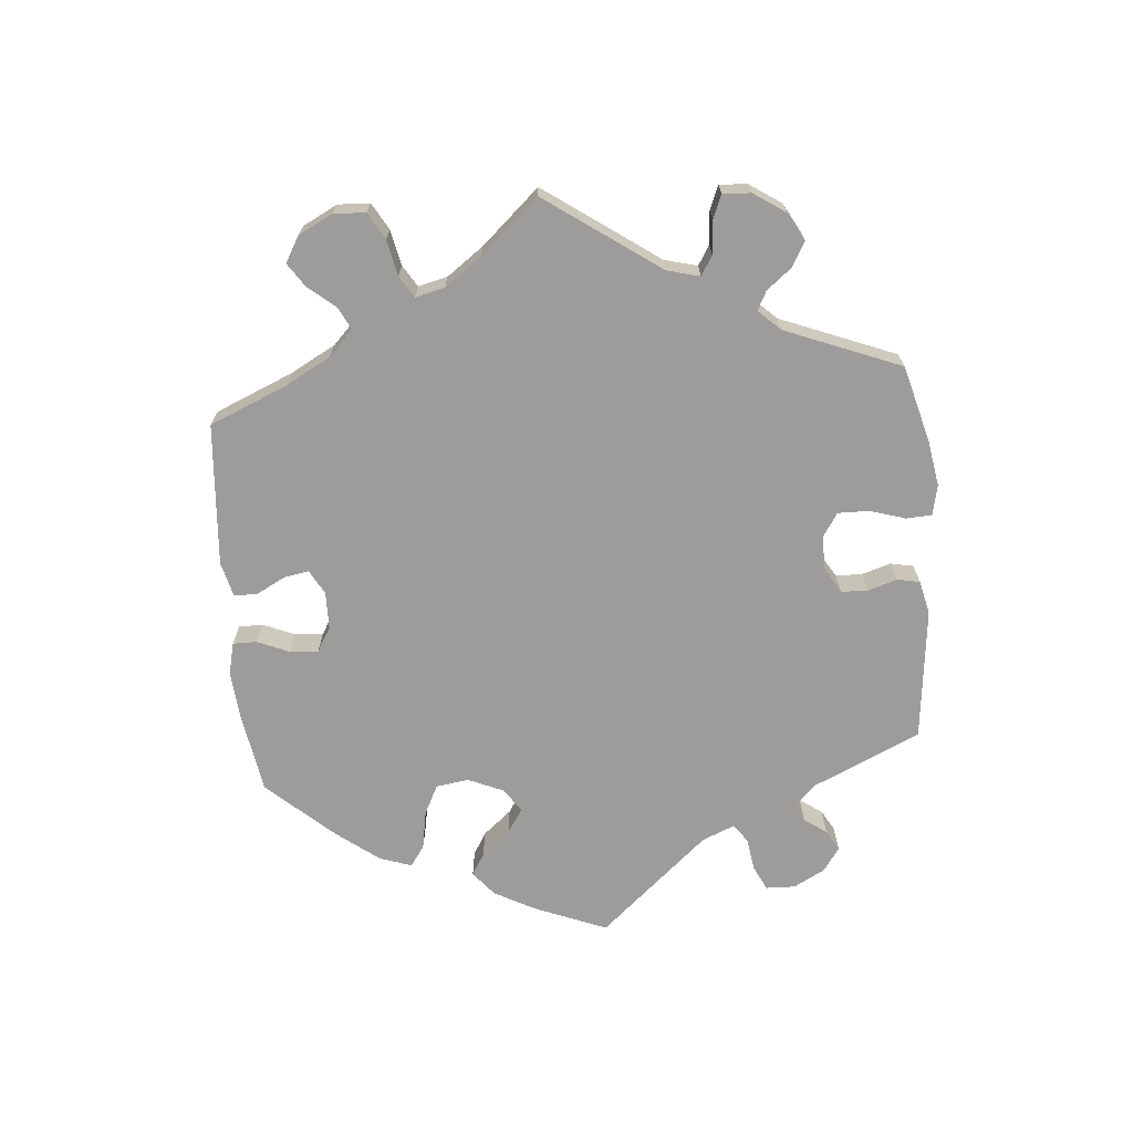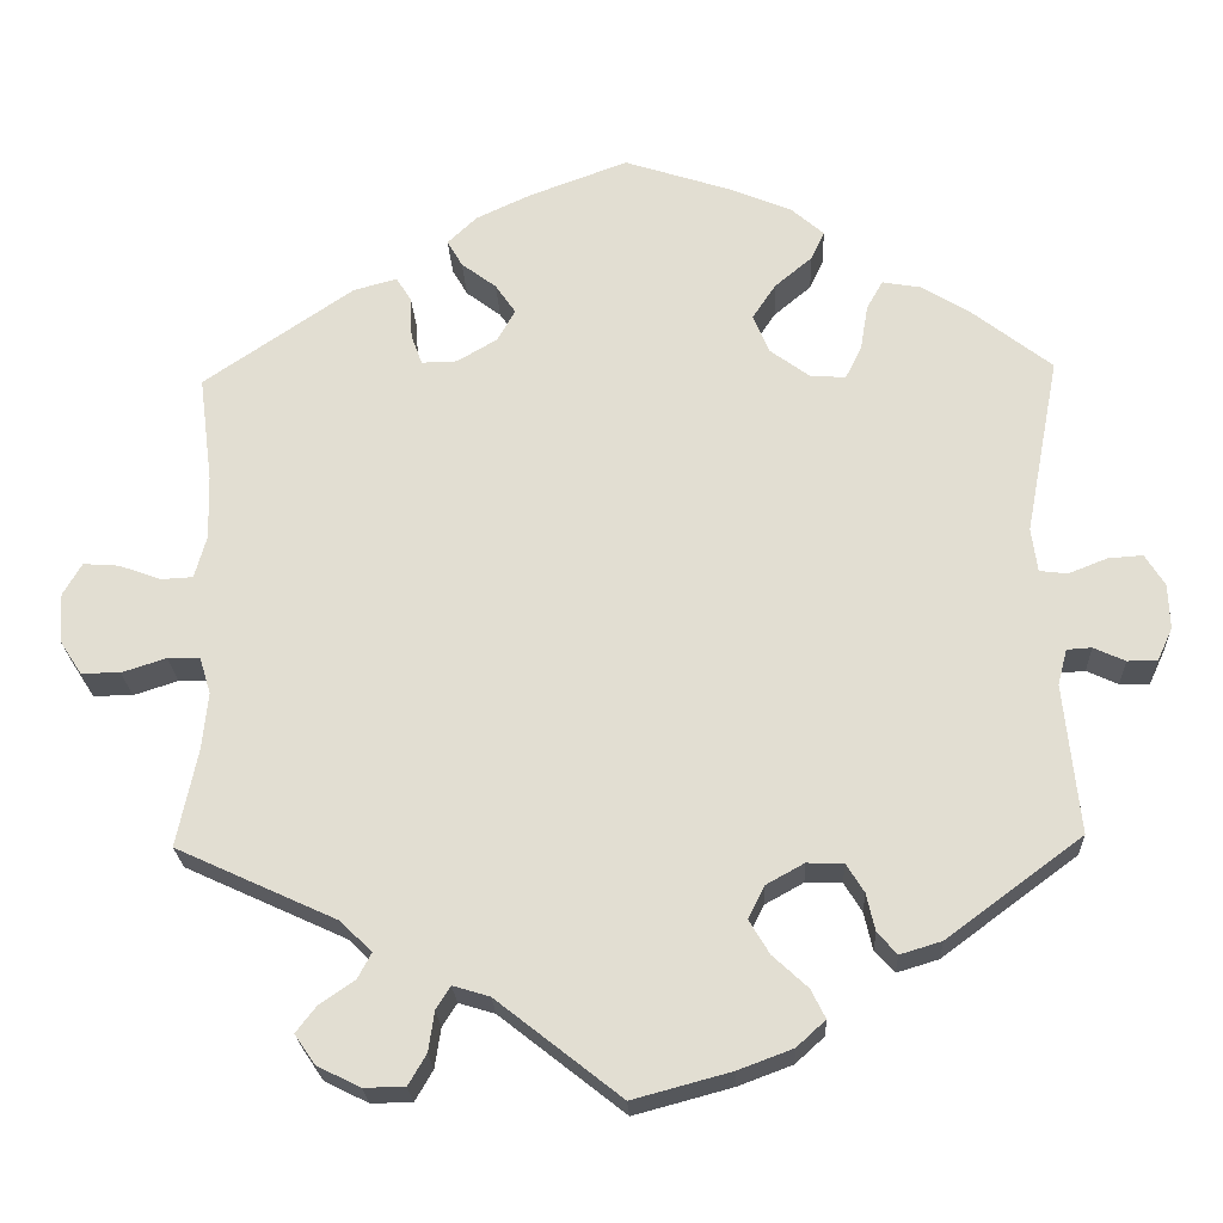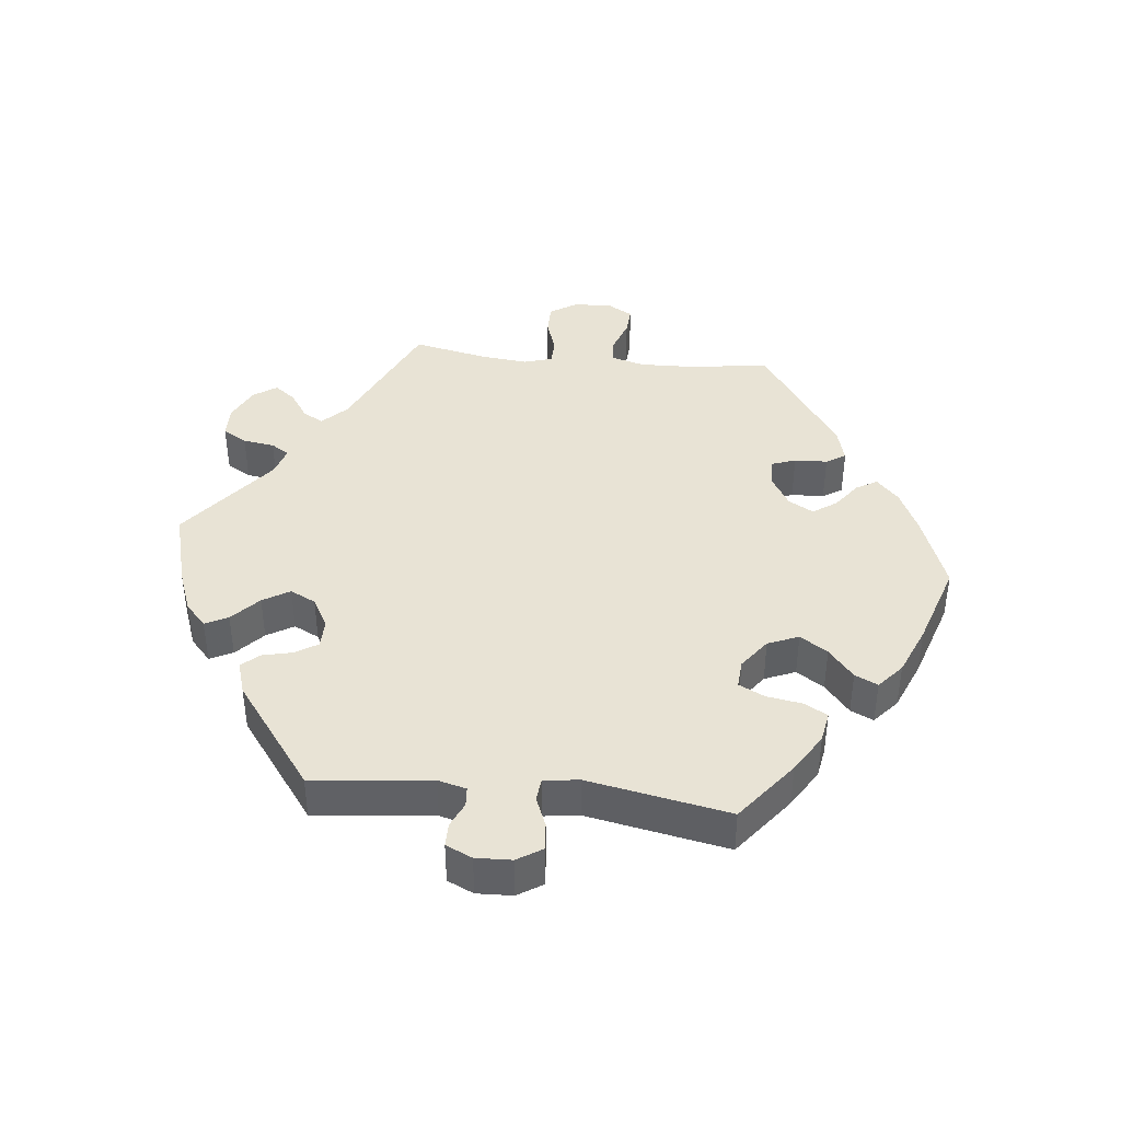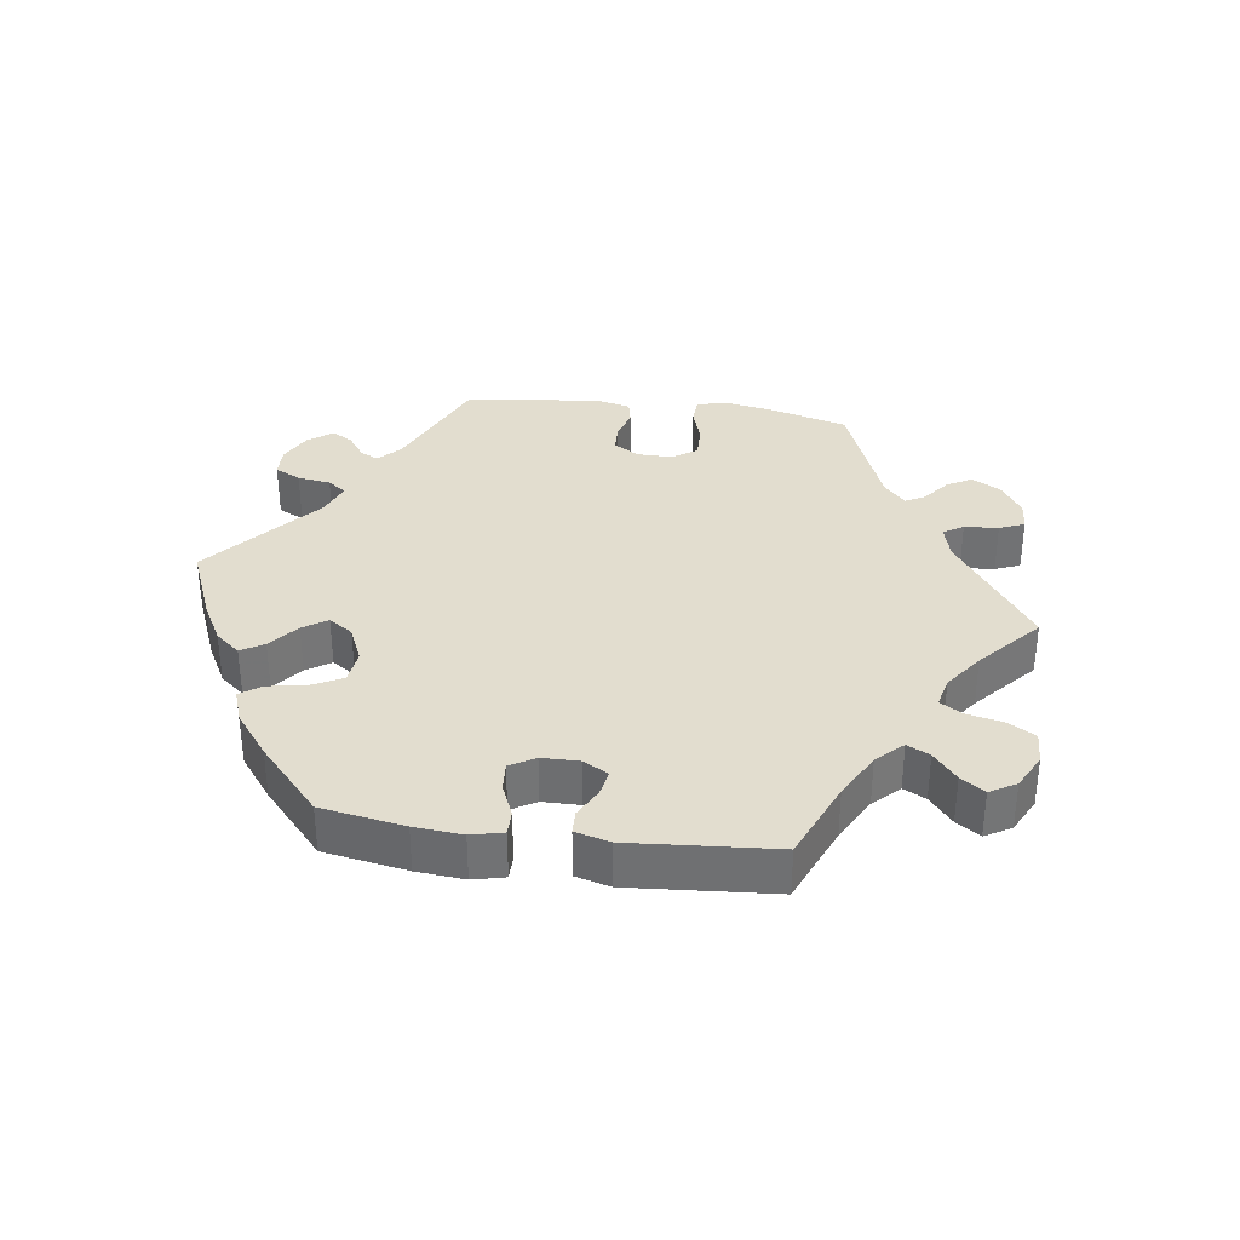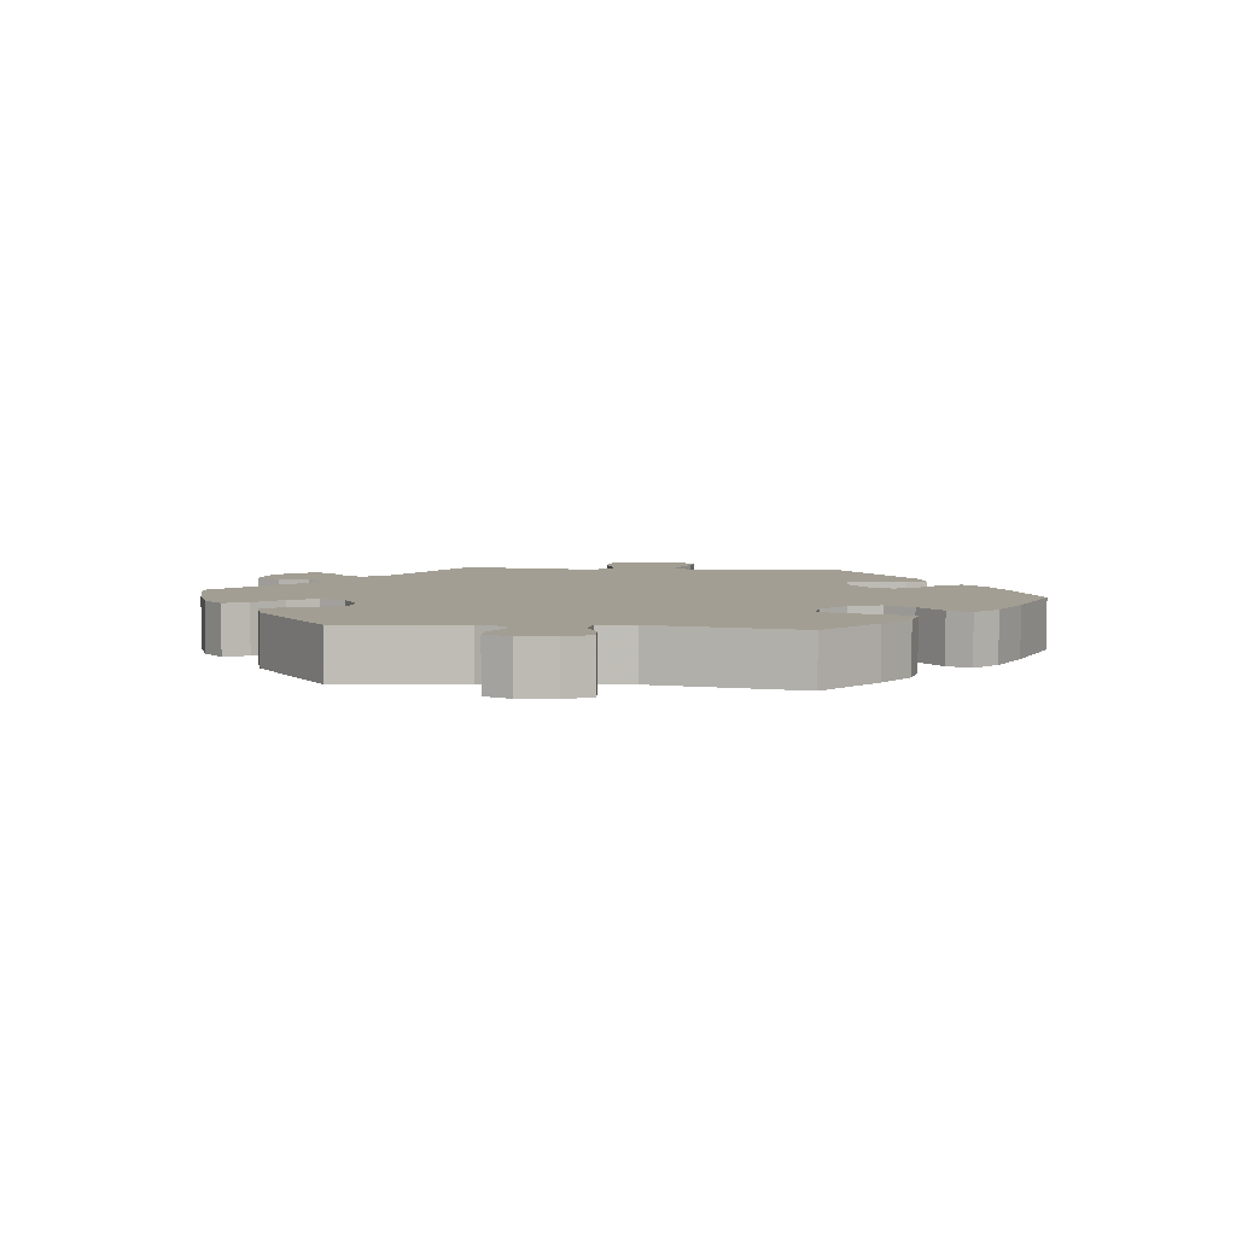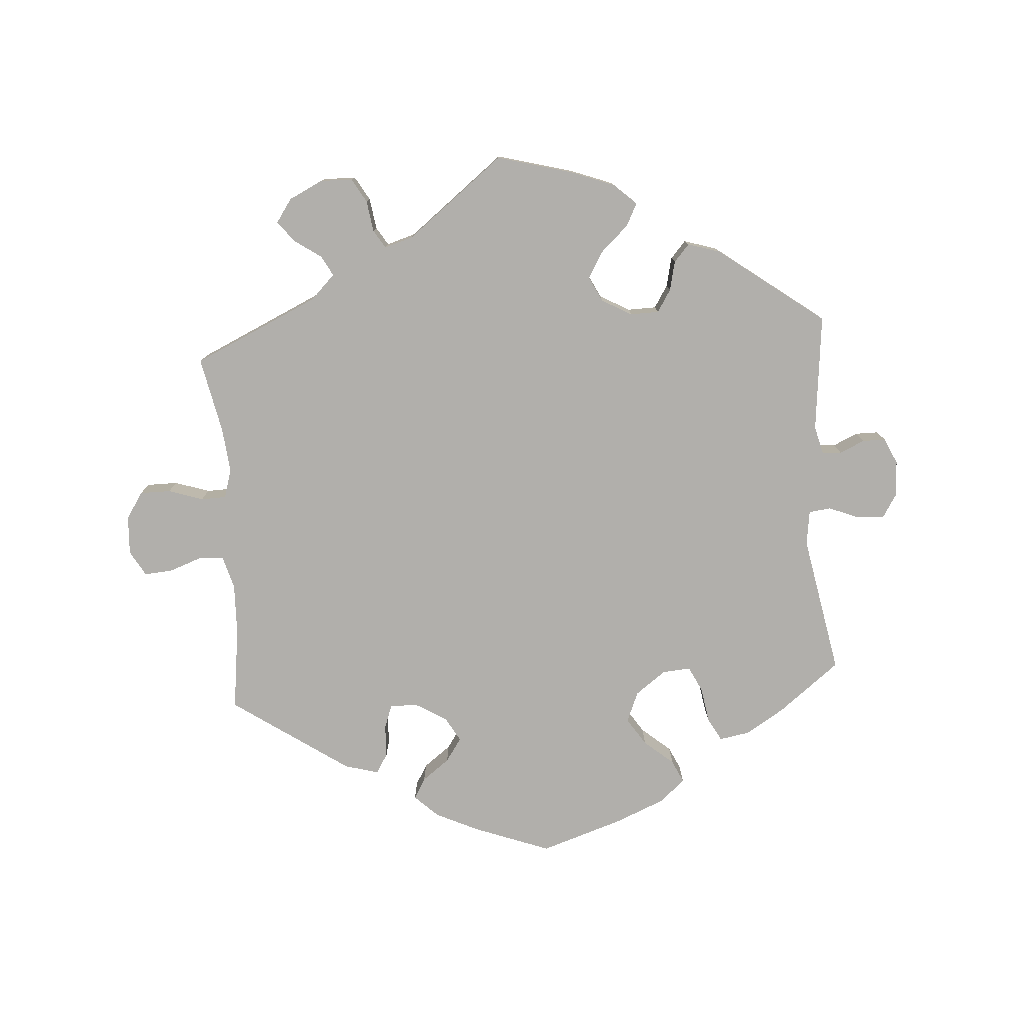
<metadata>
{"format":"obj","ext":"obj","renderer":"f3d","projection":"perspective","resolution":1024,"background":"white","views":[{"elev":-70.1,"azim":125.0,"up":"+Y"},{"elev":-23.2,"azim":-177.5,"up":"+Z"},{"elev":41.1,"azim":-84.0,"up":"+Y"},{"elev":34.8,"azim":37.8,"up":"+Y"},{"elev":5.1,"azim":-83.6,"up":"+Y"},{"elev":-78.2,"azim":-176.1,"up":"+Y"}]}
</metadata>
<code>
v 0.115 0.07 0.535
v 0.179 0.07 0.505
v 0.214 0.07 0.472
v 0.196 0.07 0.441
v 0.155 0.07 0.41
v 0.131 0.07 0.375
v 0.152 0.07 0.338
v 0.199 0.07 0.31
v 0.241 0.07 0.309
v 0.254 0.07 0.345
v 0.256 0.07 0.394
v 0.274 0.07 0.423
v 0.325 0.07 0.409
v 0.501 0.07 0.289
v 0.485 0.07 0.163
v 0.483 0.07 0.087
v 0.497 0.07 0.037
v 0.534 0.07 0.035
v 0.584 0.07 0.053
v 0.626 0.07 0.056
v 0.648 0.07 0.018
v 0.645 0.07 -0.04
v 0.619 0.07 -0.08
v 0.573 0.07 -0.08
v 0.521 0.07 -0.063
v 0.483 0.07 -0.064
v 0.47 0.07 -0.107
v 0.477 0.07 -0.175
v 0.501 0.07 -0.289
v 0.312 0.07 -0.376
v 0.276 0.07 -0.412
v 0.292 0.07 -0.442
v 0.333 0.07 -0.47
v 0.357 0.07 -0.501
v 0.333 0.07 -0.536
v 0.282 0.07 -0.561
v 0.234 0.07 -0.56
v 0.213 0.07 -0.524
v 0.206 0.07 -0.477
v 0.189 0.07 -0.45
v 0.146 0.07 -0.463
v 0 0.07 -0.578
v -0.115 0.07 -0.547
v -0.179 0.07 -0.523
v -0.213 0.07 -0.492
v -0.196 0.07 -0.458
v -0.155 0.07 -0.42
v -0.131 0.07 -0.38
v -0.15 0.07 -0.342
v -0.195 0.07 -0.317
v -0.238 0.07 -0.318
v -0.259 0.07 -0.352
v -0.269 0.07 -0.396
v -0.292 0.07 -0.422
v -0.341 0.07 -0.407
v -0.5 0.07 -0.289
v -0.482 0.07 -0.113
v -0.493 0.07 -0.071
v -0.522 0.07 -0.069
v -0.559 0.07 -0.086
v -0.594 0.07 -0.086
v -0.612 0.07 -0.047
v -0.61 0.07 0.006
v -0.587 0.07 0.043
v -0.546 0.07 0.04
v -0.501 0.07 0.022
v -0.468 0.07 0.026
v -0.461 0.07 0.078
v -0.501 0.07 0.288
v -0.409 0.07 0.36
v -0.351 0.07 0.396
v -0.305 0.07 0.404
v -0.286 0.07 0.37
v -0.277 0.07 0.316
v -0.258 0.07 0.278
v -0.216 0.07 0.281
v -0.17 0.07 0.315
v -0.151 0.07 0.361
v -0.178 0.07 0.402
v -0.222 0.07 0.439
v -0.238 0.07 0.473
v -0.2 0.07 0.506
v -0.126 0.07 0.537
v -0.001 0.07 0.578
v 0.115 0 0.535
v 0.179 0 0.505
v 0.214 0 0.472
v 0.196 0 0.441
v 0.155 0 0.41
v 0.131 0 0.375
v 0.152 0 0.338
v 0.199 0 0.31
v 0.241 0 0.309
v 0.254 0 0.345
v 0.256 0 0.394
v 0.274 0 0.423
v 0.325 0 0.409
v 0.501 0 0.289
v 0.485 0 0.163
v 0.483 0 0.087
v 0.497 0 0.037
v 0.534 0 0.035
v 0.584 0 0.053
v 0.626 0 0.056
v 0.648 0 0.018
v 0.645 0 -0.04
v 0.619 0 -0.08
v 0.573 0 -0.08
v 0.521 0 -0.063
v 0.483 0 -0.064
v 0.47 0 -0.107
v 0.477 0 -0.175
v 0.501 0 -0.289
v 0.312 0 -0.376
v 0.276 0 -0.412
v 0.292 0 -0.442
v 0.333 0 -0.47
v 0.357 0 -0.501
v 0.333 0 -0.536
v 0.282 0 -0.561
v 0.234 0 -0.56
v 0.213 0 -0.524
v 0.206 0 -0.477
v 0.189 0 -0.45
v 0.146 0 -0.463
v 0 0 -0.578
v -0.115 0 -0.547
v -0.179 0 -0.523
v -0.213 0 -0.492
v -0.196 0 -0.458
v -0.155 0 -0.42
v -0.131 0 -0.38
v -0.15 0 -0.342
v -0.195 0 -0.317
v -0.238 0 -0.318
v -0.259 0 -0.352
v -0.269 0 -0.396
v -0.292 0 -0.422
v -0.341 0 -0.407
v -0.5 0 -0.289
v -0.482 0 -0.113
v -0.493 0 -0.071
v -0.522 0 -0.069
v -0.559 0 -0.086
v -0.594 0 -0.086
v -0.612 0 -0.047
v -0.61 0 0.006
v -0.587 0 0.043
v -0.546 0 0.04
v -0.501 0 0.022
v -0.468 0 0.026
v -0.461 0 0.078
v -0.501 0 0.288
v -0.409 0 0.36
v -0.351 0 0.396
v -0.305 0 0.404
v -0.286 0 0.37
v -0.277 0 0.316
v -0.258 0 0.278
v -0.216 0 0.281
v -0.17 0 0.315
v -0.151 0 0.361
v -0.178 0 0.402
v -0.222 0 0.439
v -0.238 0 0.473
v -0.2 0 0.506
v -0.126 0 0.537
v -0.001 0 0.578
f 79 80 81 82
f 78 79 82 83
f 71 72 73 74
f 71 74 75
f 68 69 70 71
f 67 68 71 75
f 63 64 65 66
f 63 66 67
f 62 63 67
f 59 60 61 62
f 58 59 62 67
f 57 58 67 75
f 52 53 54 55
f 51 52 55 56
f 50 51 56 57
f 44 45 46 47
f 44 47 48
f 41 42 43 44
f 40 41 44 48
f 36 37 38 39
f 36 39 40
f 35 36 40
f 32 33 34 35
f 31 32 35 40
f 30 31 40 48
f 28 29 30 48
f 22 23 24 25
f 22 25 26
f 21 22 26
f 18 19 20 21
f 17 18 21 26
f 16 17 26 27
f 12 13 14 15
f 10 11 12 15
f 9 10 15 16
f 8 9 16 27
f 2 3 4 5
f 2 5 6
f 1 2 6
f 78 83 84 1
f 50 57 75 76
f 49 50 76 77
f 7 8 27 28
f 7 28 48 49
f 77 78 1 6
f 6 7 49 77
f 166 165 164 163
f 167 166 163 162
f 158 157 156 155
f 159 158 155
f 155 154 153 152
f 159 155 152 151
f 150 149 148 147
f 151 150 147
f 151 147 146
f 146 145 144 143
f 151 146 143 142
f 159 151 142 141
f 139 138 137 136
f 140 139 136 135
f 141 140 135 134
f 131 130 129 128
f 132 131 128
f 128 127 126 125
f 132 128 125 124
f 123 122 121 120
f 124 123 120
f 124 120 119
f 119 118 117 116
f 124 119 116 115
f 132 124 115 114
f 132 114 113 112
f 109 108 107 106
f 110 109 106
f 110 106 105
f 105 104 103 102
f 110 105 102 101
f 111 110 101 100
f 99 98 97 96
f 99 96 95 94
f 100 99 94 93
f 111 100 93 92
f 89 88 87 86
f 90 89 86
f 90 86 85
f 85 168 167 162
f 160 159 141 134
f 161 160 134 133
f 112 111 92 91
f 133 132 112 91
f 90 85 162 161
f 161 133 91 90
f 1 85 86 2
f 2 86 87 3
f 3 87 88 4
f 4 88 89 5
f 5 89 90 6
f 6 90 91 7
f 7 91 92 8
f 8 92 93 9
f 9 93 94 10
f 10 94 95 11
f 11 95 96 12
f 12 96 97 13
f 13 97 98 14
f 14 98 99 15
f 15 99 100 16
f 16 100 101 17
f 17 101 102 18
f 18 102 103 19
f 19 103 104 20
f 20 104 105 21
f 21 105 106 22
f 22 106 107 23
f 23 107 108 24
f 24 108 109 25
f 25 109 110 26
f 26 110 111 27
f 27 111 112 28
f 28 112 113 29
f 29 113 114 30
f 30 114 115 31
f 31 115 116 32
f 32 116 117 33
f 33 117 118 34
f 34 118 119 35
f 35 119 120 36
f 36 120 121 37
f 37 121 122 38
f 38 122 123 39
f 39 123 124 40
f 40 124 125 41
f 41 125 126 42
f 42 126 127 43
f 43 127 128 44
f 44 128 129 45
f 45 129 130 46
f 46 130 131 47
f 47 131 132 48
f 48 132 133 49
f 49 133 134 50
f 50 134 135 51
f 51 135 136 52
f 52 136 137 53
f 53 137 138 54
f 54 138 139 55
f 55 139 140 56
f 56 140 141 57
f 57 141 142 58
f 58 142 143 59
f 59 143 144 60
f 60 144 145 61
f 61 145 146 62
f 62 146 147 63
f 63 147 148 64
f 64 148 149 65
f 65 149 150 66
f 66 150 151 67
f 67 151 152 68
f 68 152 153 69
f 69 153 154 70
f 70 154 155 71
f 71 155 156 72
f 72 156 157 73
f 73 157 158 74
f 74 158 159 75
f 75 159 160 76
f 76 160 161 77
f 77 161 162 78
f 78 162 163 79
f 79 163 164 80
f 80 164 165 81
f 81 165 166 82
f 82 166 167 83
f 83 167 168 84
f 84 168 85 1

</code>
